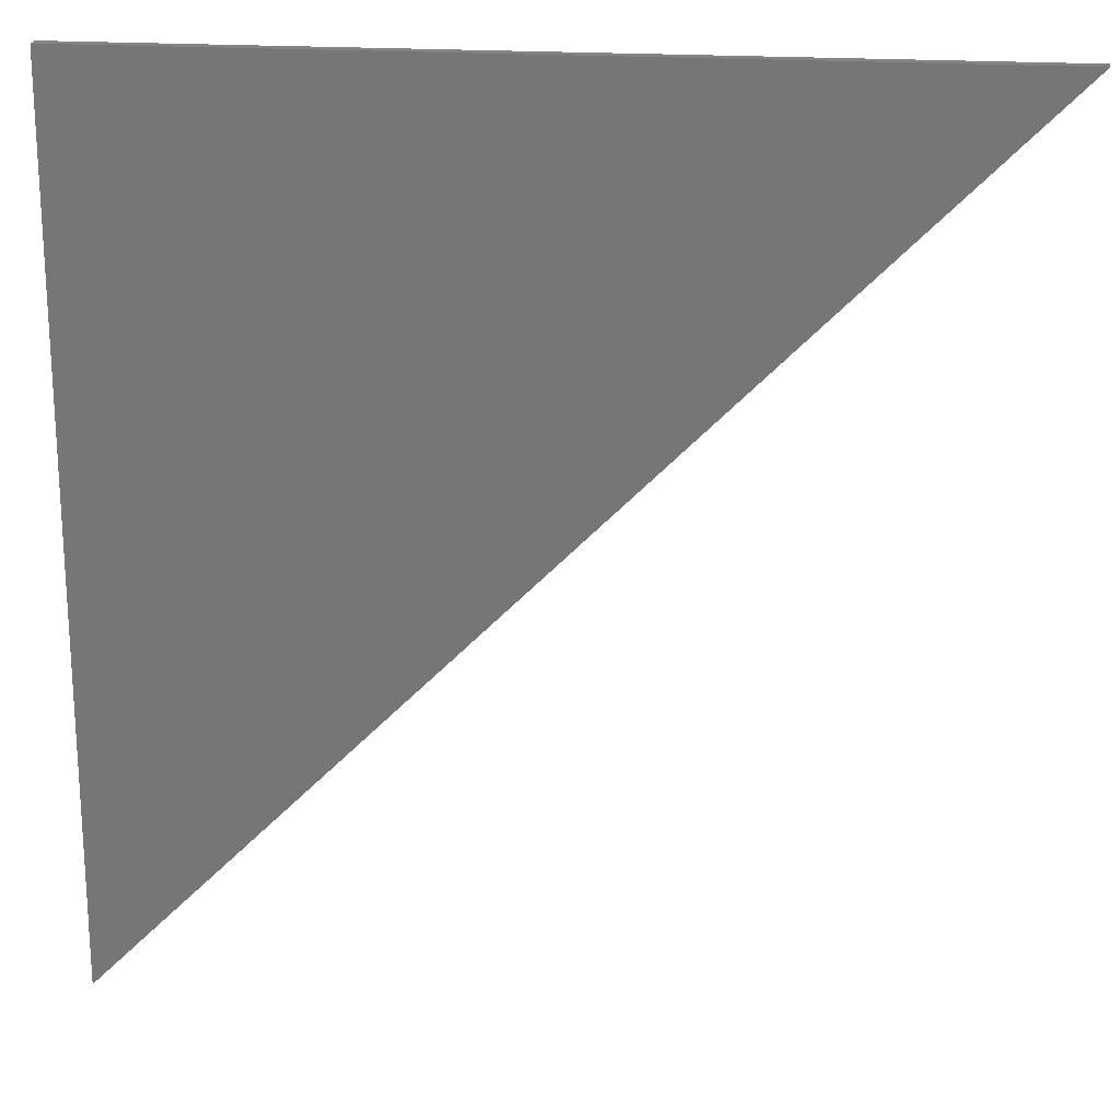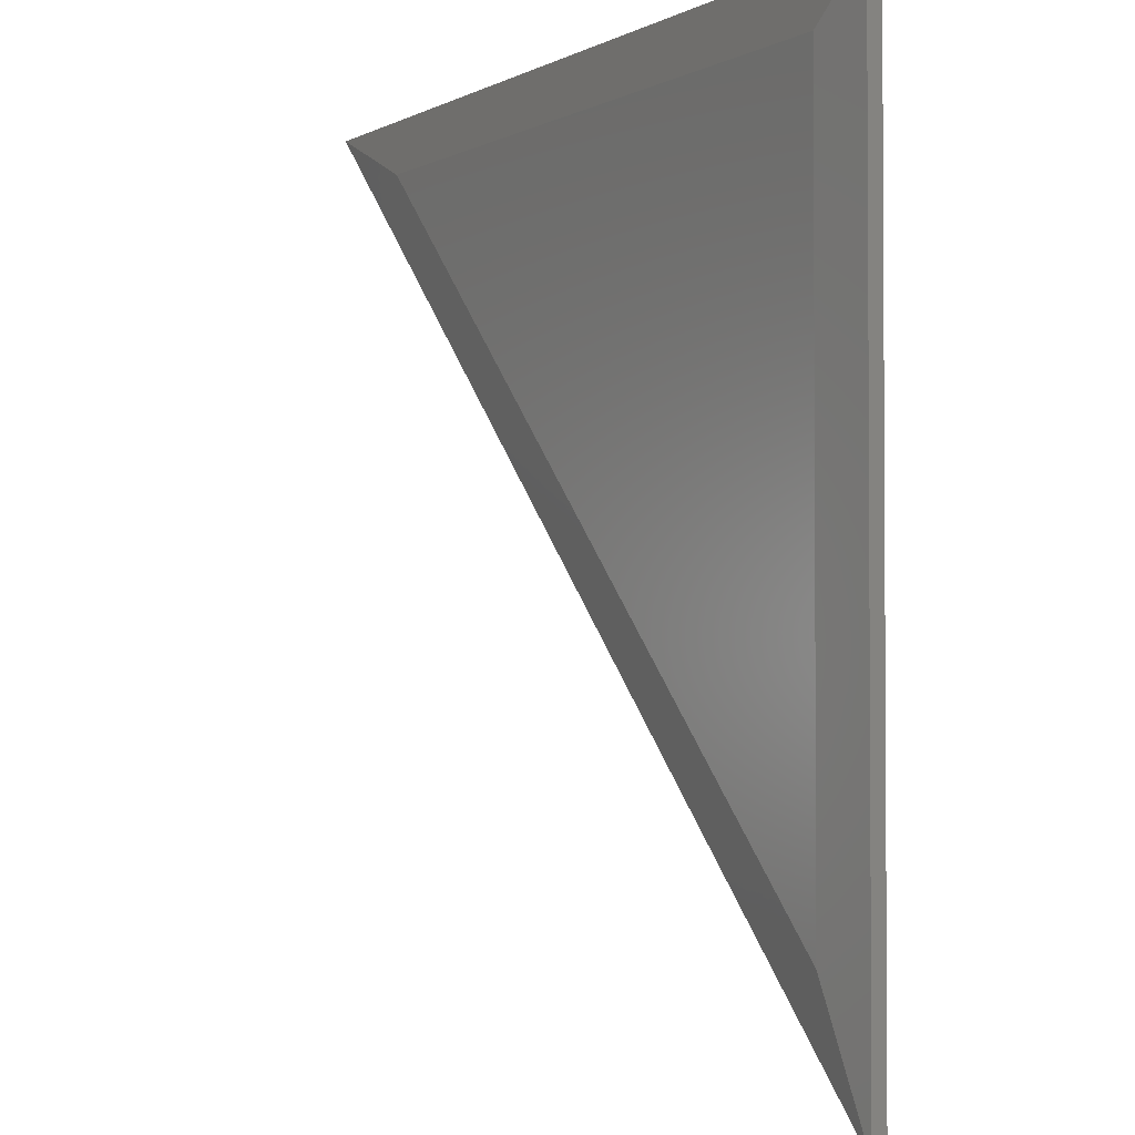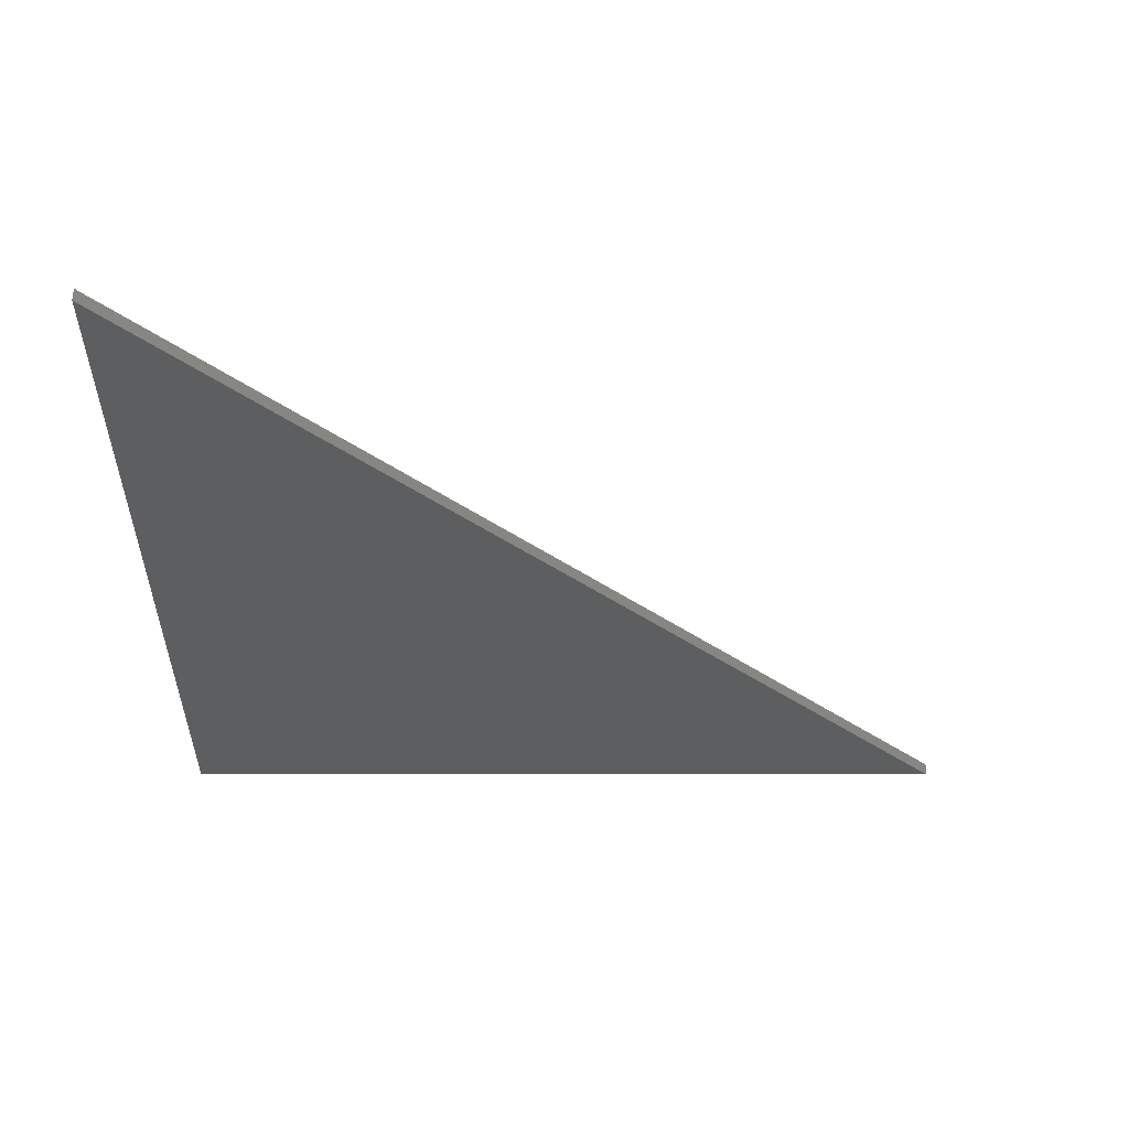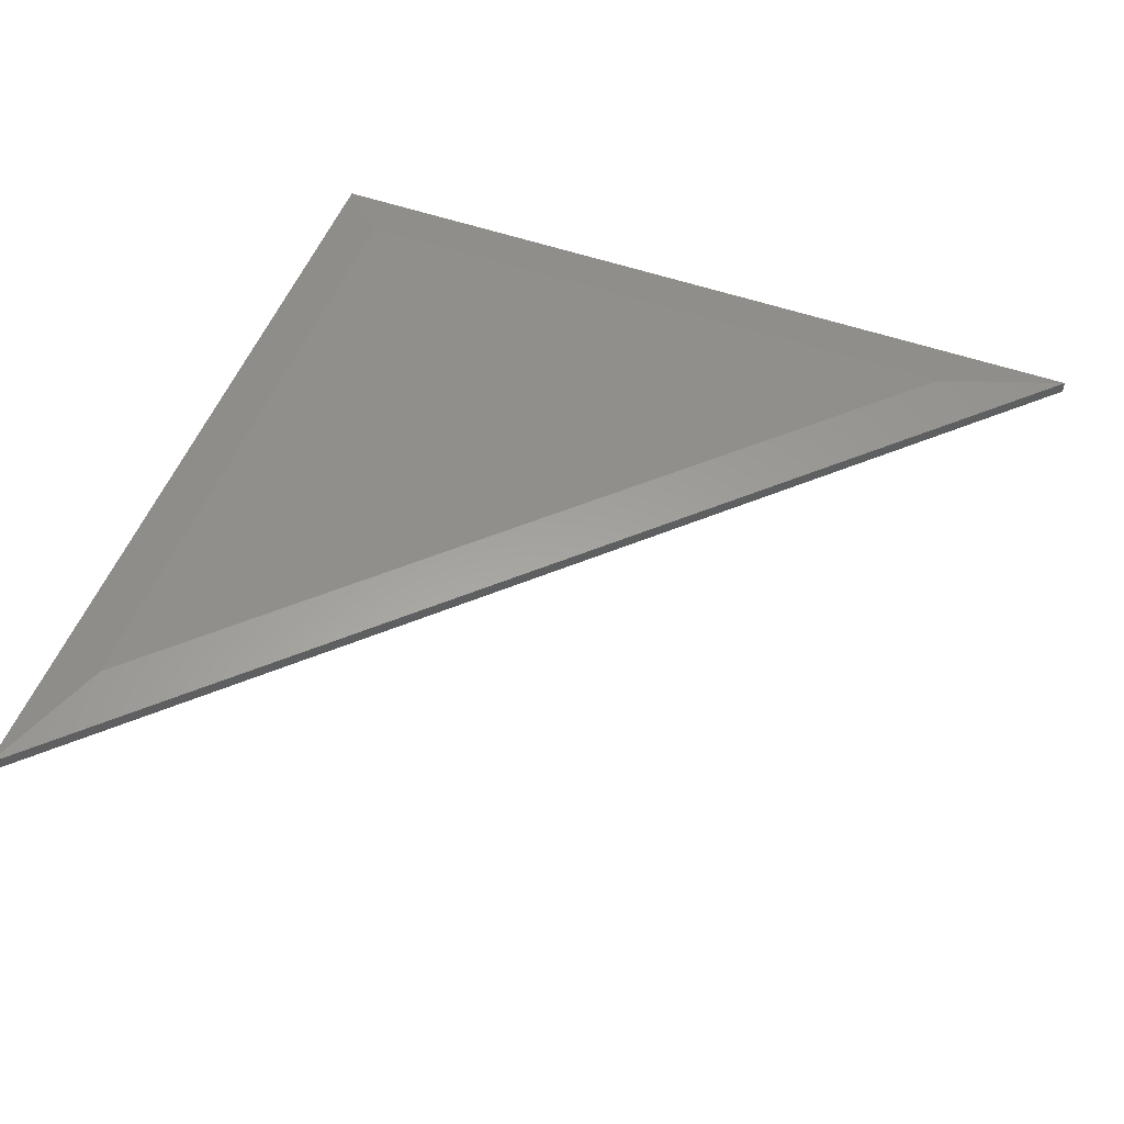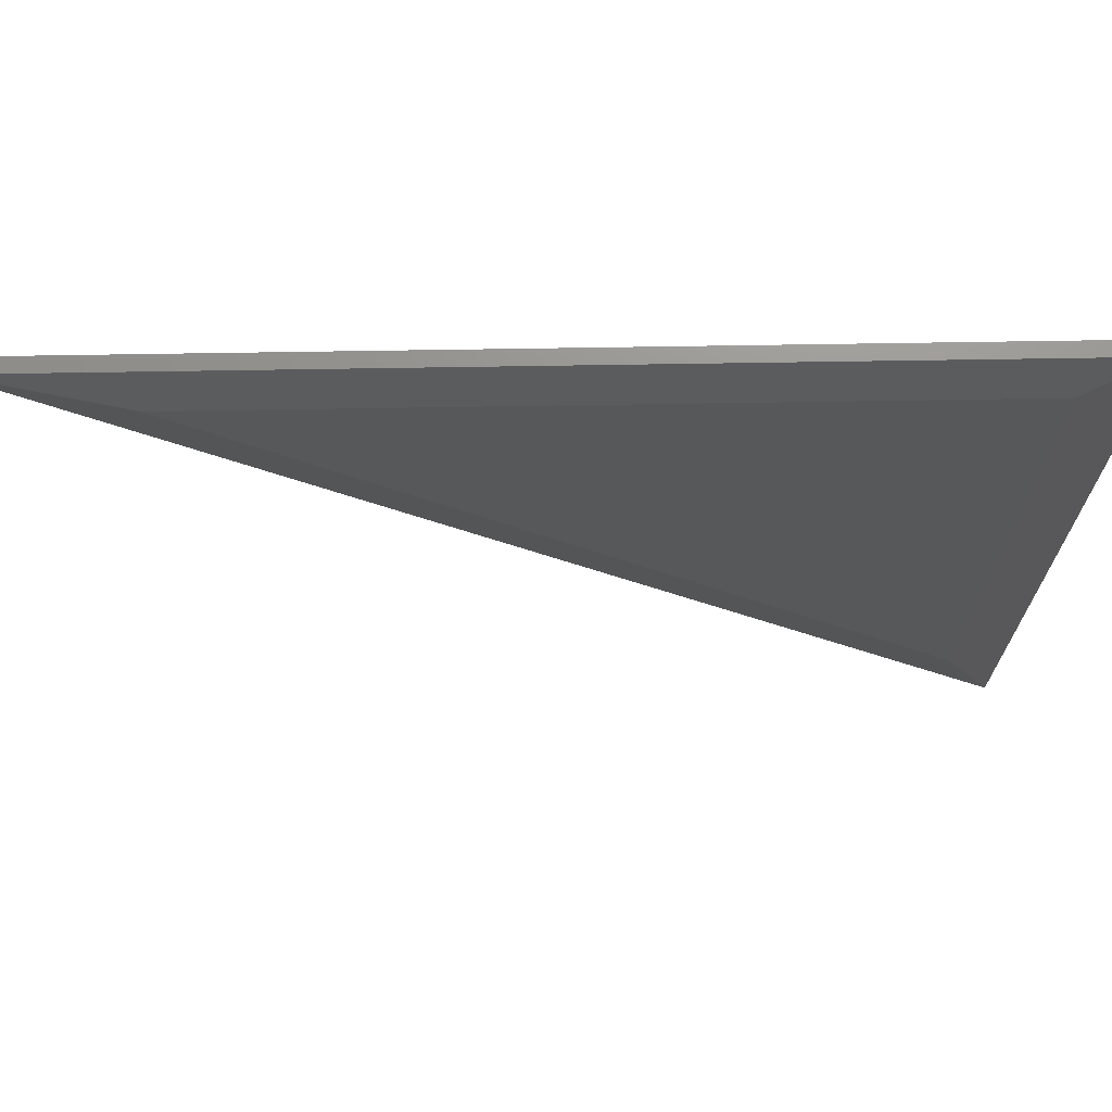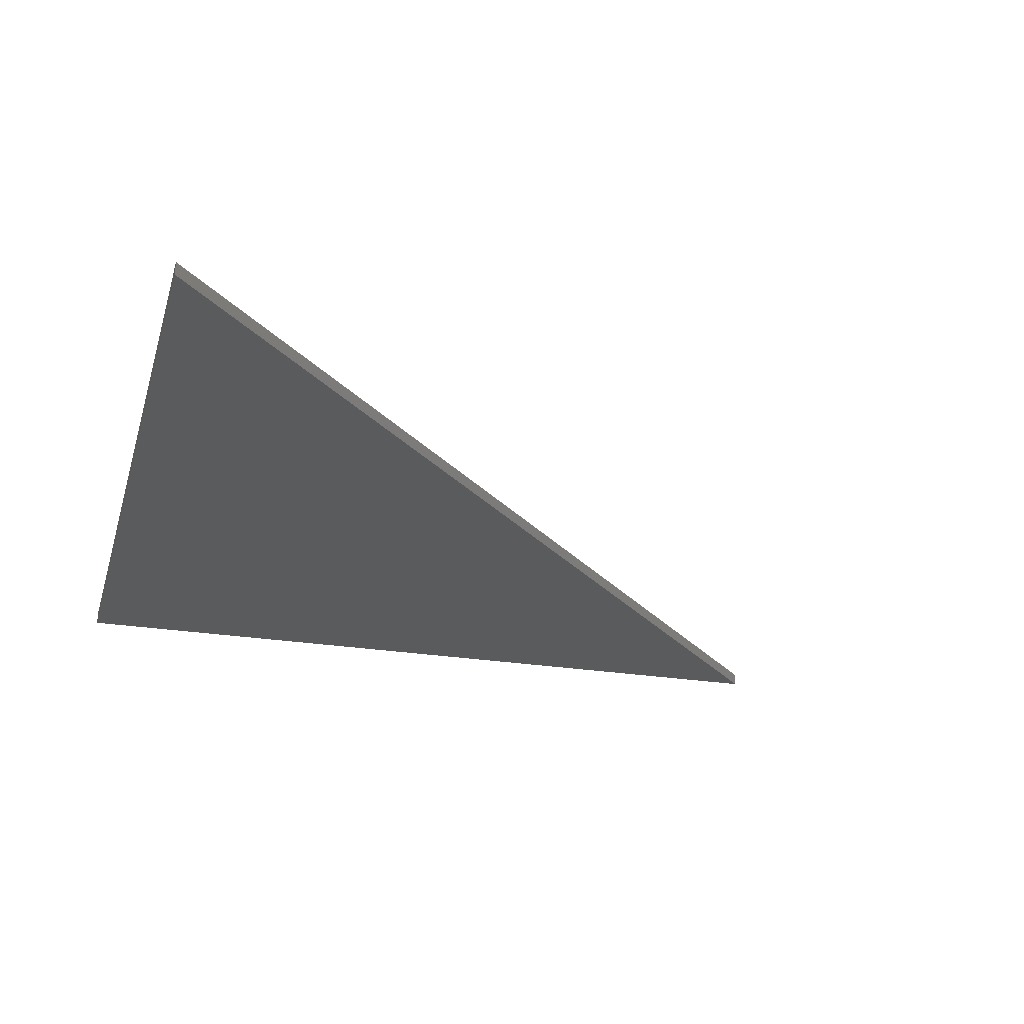
<metadata>
{"format":"stl","ext":"stl","renderer":"f3d","projection":"perspective","resolution":1024,"background":"white","views":[{"elev":20.4,"azim":-173.0,"up":"+Y"},{"elev":-2.2,"azim":60.1,"up":"+Y"},{"elev":-33.8,"azim":-90.1,"up":"+Z"},{"elev":51.8,"azim":-69.2,"up":"+Z"},{"elev":71.5,"azim":-0.9,"up":"+Y"},{"elev":-25.3,"azim":-104.9,"up":"+Z"}]}
</metadata>
<code>
# stl→obj: 9 verts, 14 faces
v -0.5237 0.6562 0.03906
v 0.6562 -0.5237 0.03906
v 0.6562 0.6562 0.03906
v 0.75 0.75 0.02344
v 0.75 0.75 0
v -0.75 0.75 0.02344
v -0.75 0.75 0
v 0.75 -0.75 0.02344
v 0.75 -0.75 0
f 1 2 3
f 4 5 6
f 6 5 7
f 8 9 4
f 4 9 5
f 6 7 8
f 8 7 9
f 8 4 2
f 2 4 3
f 6 8 1
f 1 8 2
f 4 6 3
f 3 6 1
f 5 9 7

</code>
